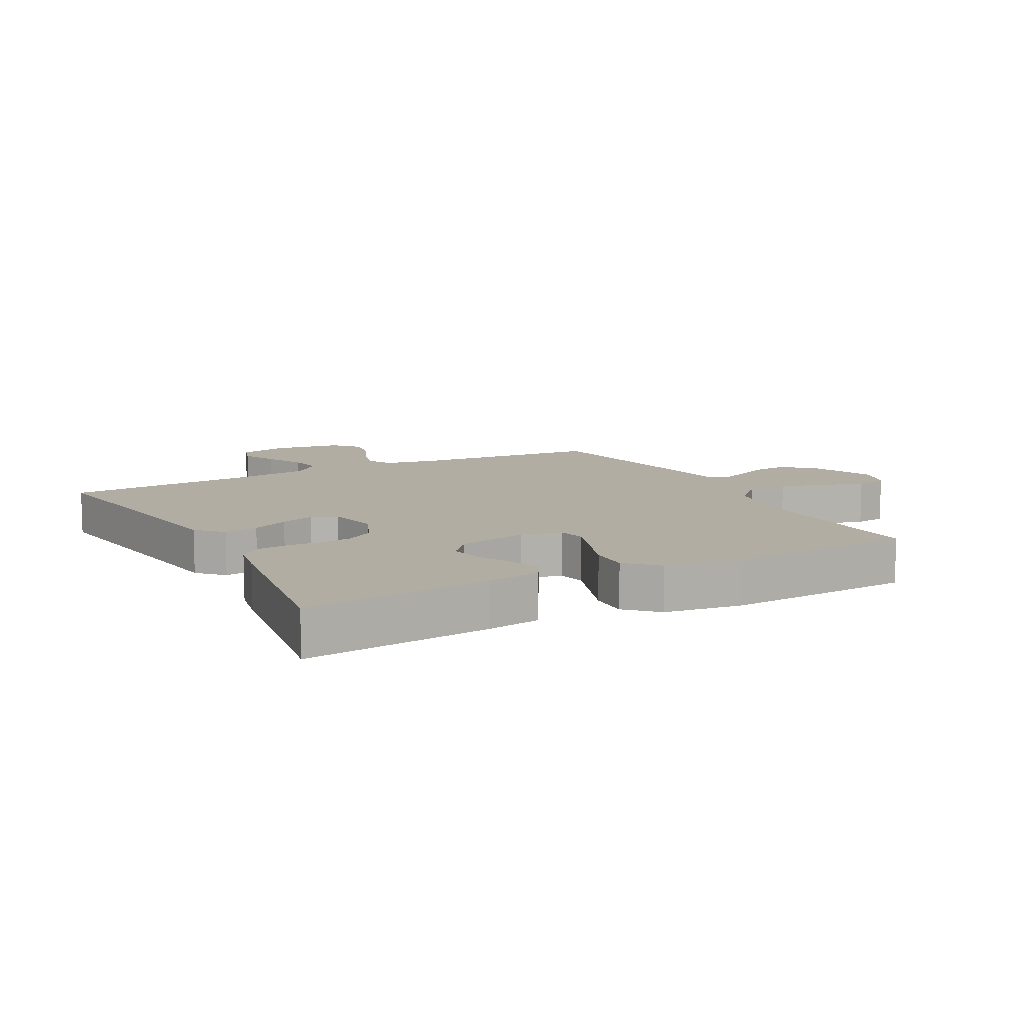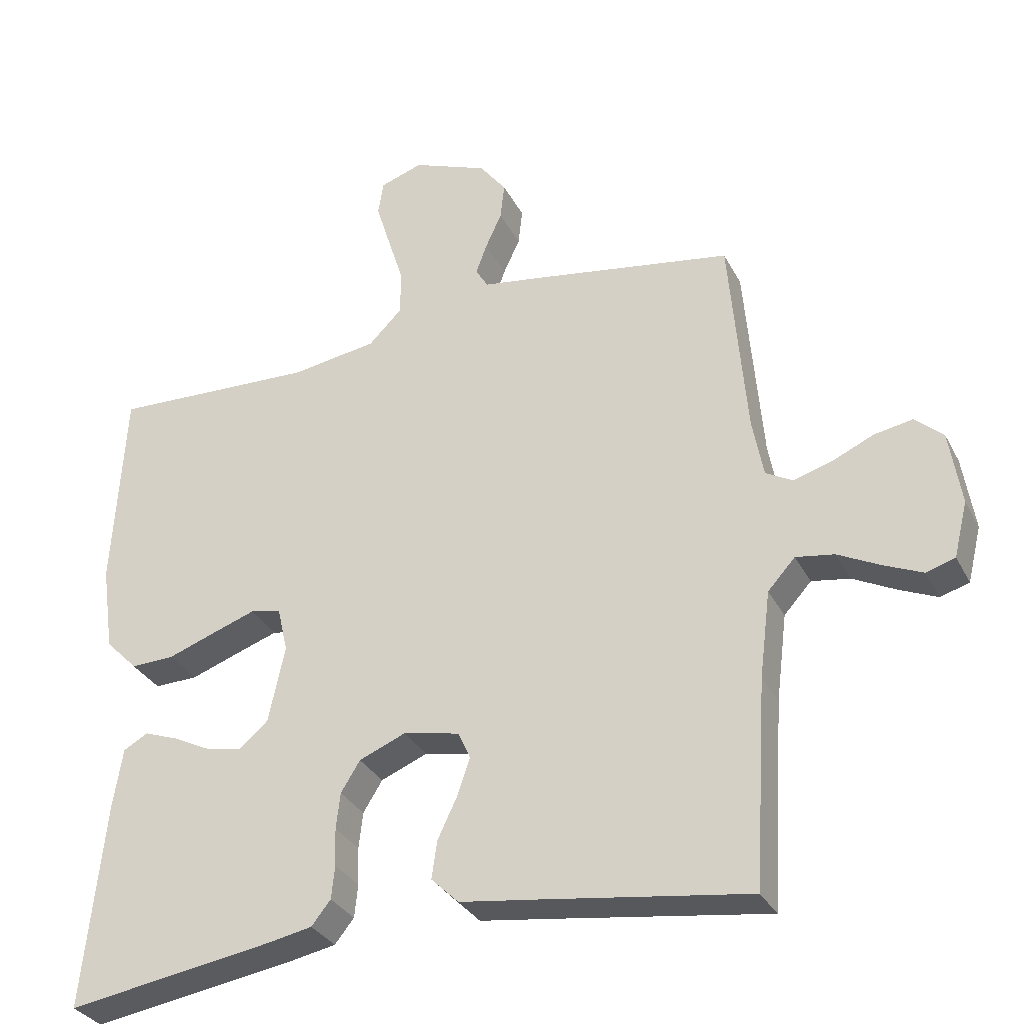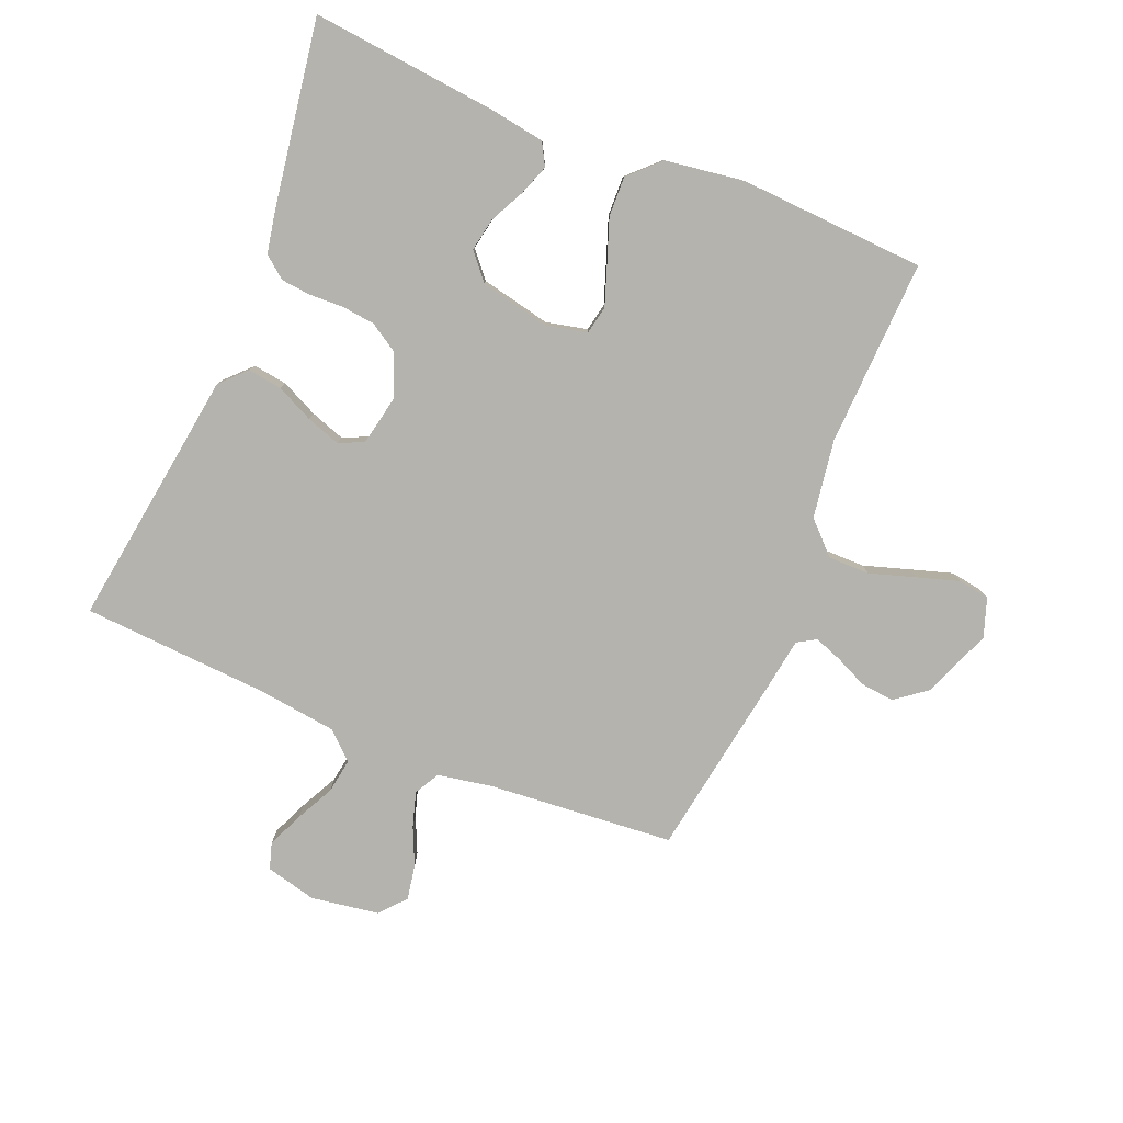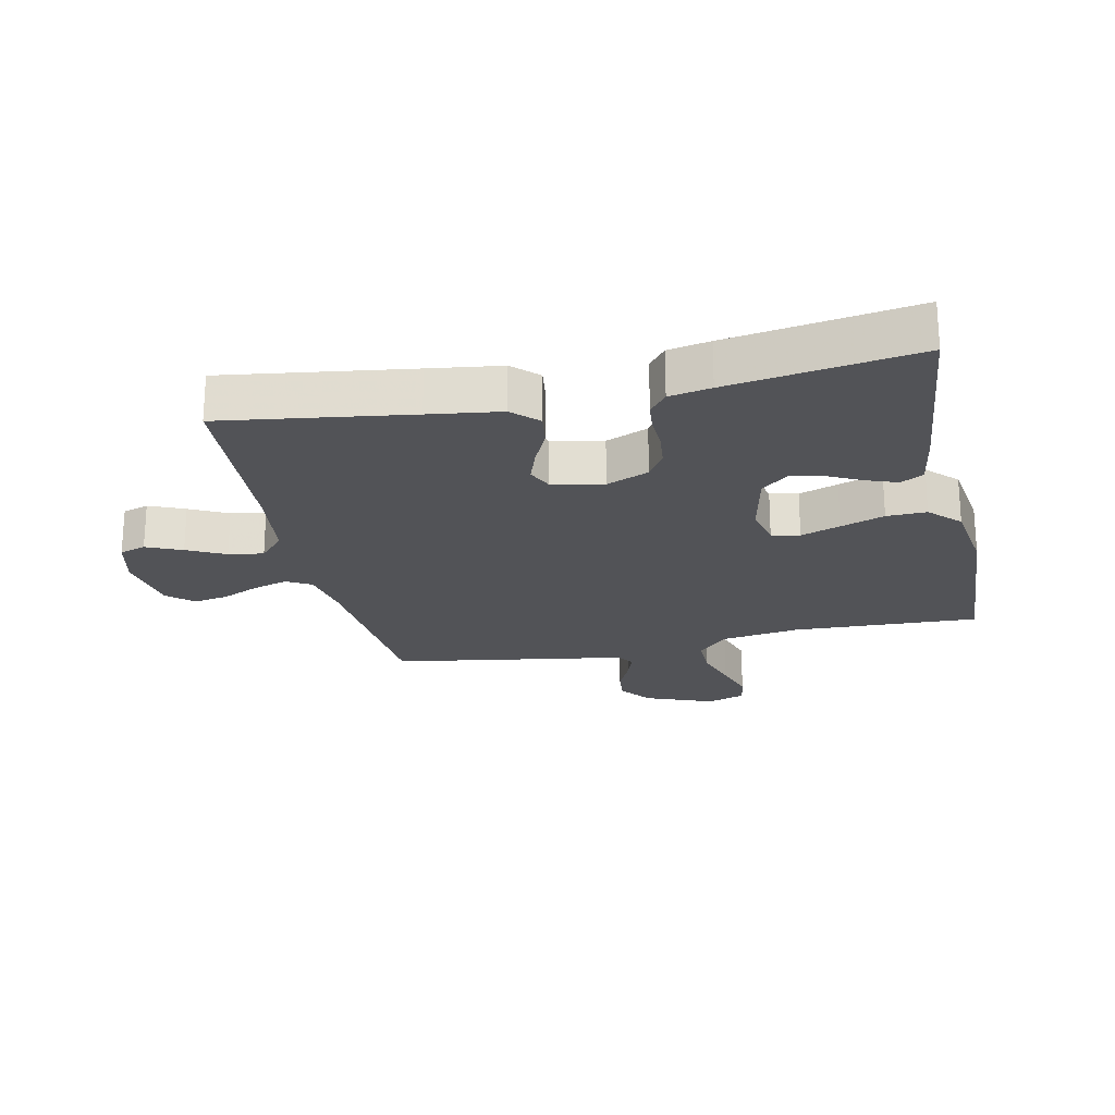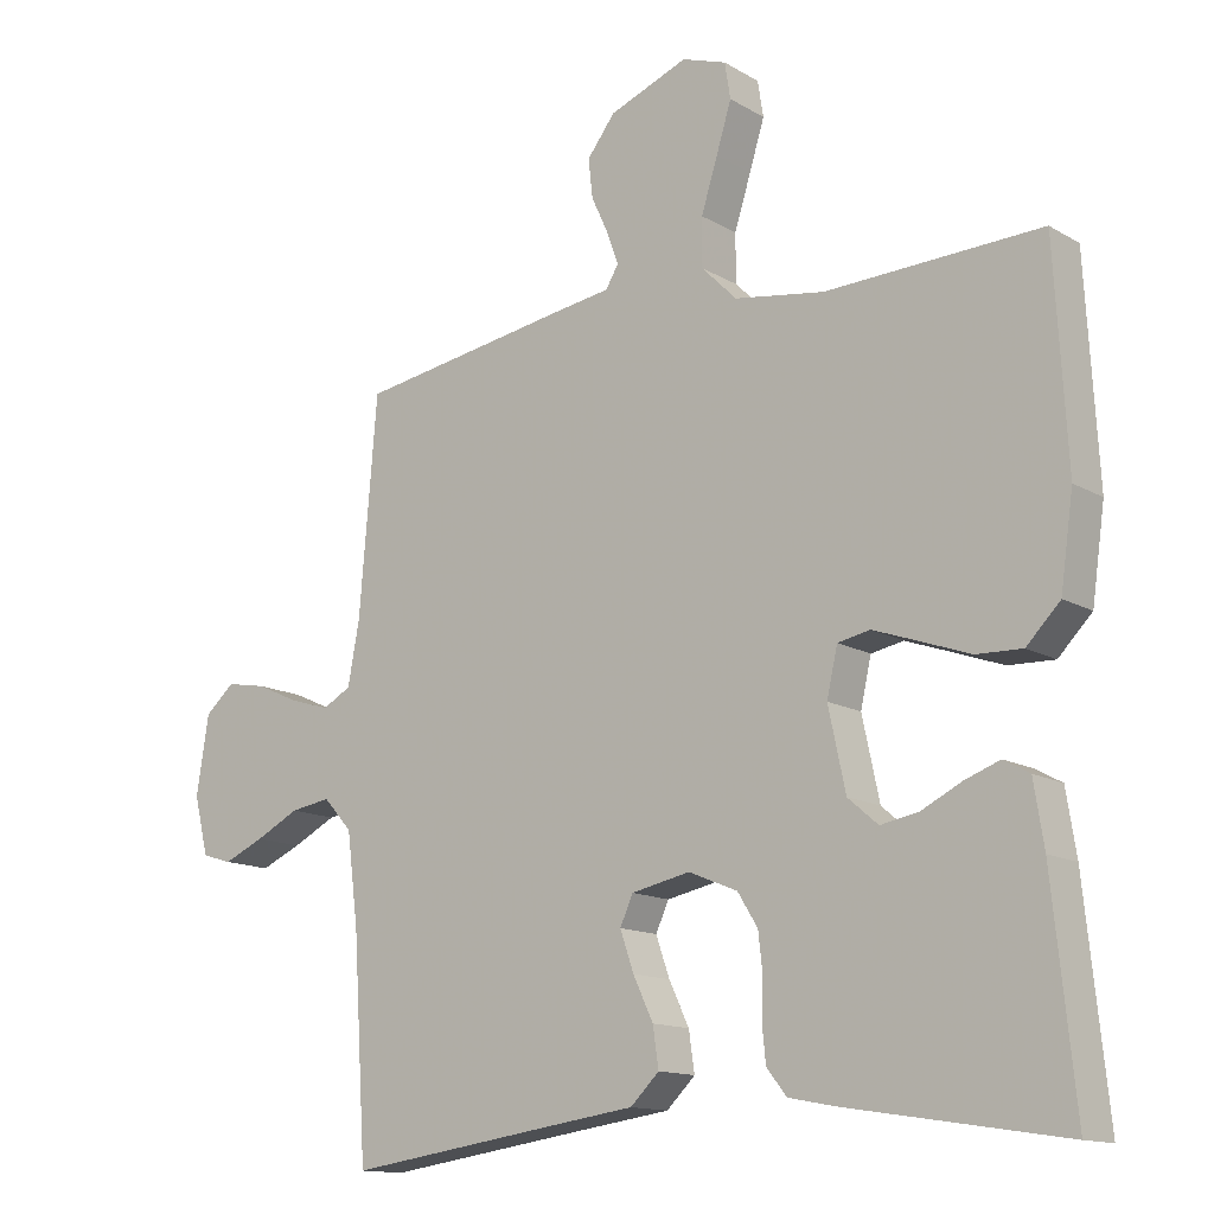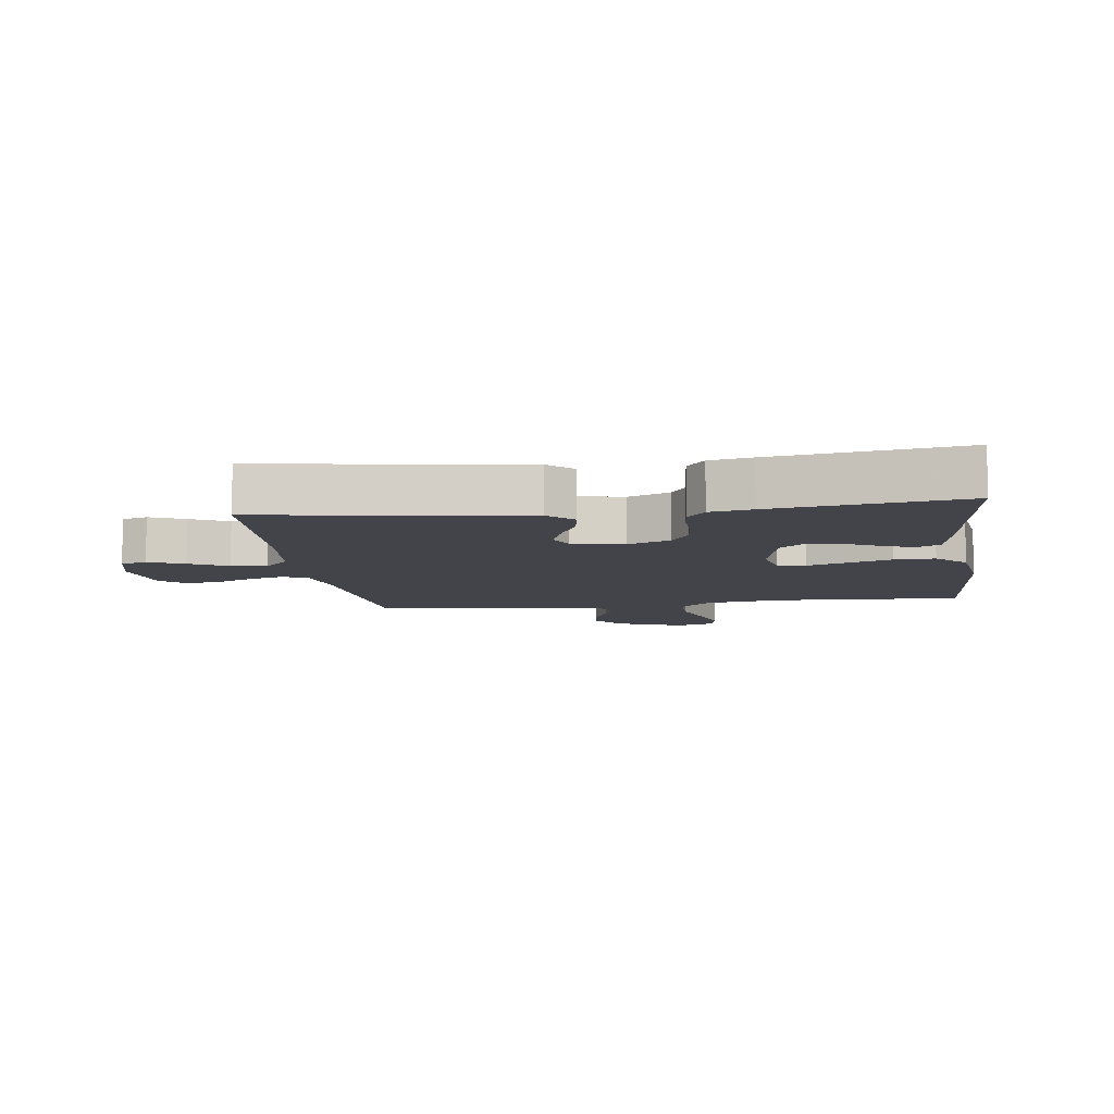
<metadata>
{"format":"obj","ext":"obj","renderer":"f3d","projection":"perspective","resolution":1024,"background":"white","views":[{"elev":10.6,"azim":-118.2,"up":"+Y"},{"elev":-31.7,"azim":23.6,"up":"+Z"},{"elev":-79.9,"azim":-112.3,"up":"+Y"},{"elev":-22.3,"azim":-167.8,"up":"+Y"},{"elev":-13.6,"azim":-142.2,"up":"+Z"},{"elev":-8.5,"azim":-172.5,"up":"+Y"}]}
</metadata>
<code>
v 0.5 0.07 0.5
v 0.525 0.07 0.2
v 0.541 0.07 0.113
v 0.581 0.07 0.091
v 0.637 0.07 0.108
v 0.697 0.07 0.135
v 0.753 0.07 0.145
v 0.794 0.07 0.109
v 0.811 0.07 0
v 0.791 0.07 -0.081
v 0.749 0.07 -0.094
v 0.692 0.07 -0.069
v 0.631 0.07 -0.038
v 0.575 0.07 -0.029
v 0.535 0.07 -0.073
v 0.519 0.07 -0.2
v 0.5 0.07 -0.5
v 0.2 0.07 -0.457
v 0.085 0.07 -0.441
v 0.045 0.07 -0.402
v 0.053 0.07 -0.347
v 0.081 0.07 -0.288
v 0.1 0.07 -0.233
v 0.082 0.07 -0.193
v 0 0.07 -0.176
v -0.068 0.07 -0.204
v -0.096 0.07 -0.249
v -0.102 0.07 -0.302
v -0.1 0.07 -0.357
v -0.105 0.07 -0.405
v -0.133 0.07 -0.44
v -0.2 0.07 -0.453
v -0.5 0.07 -0.5
v -0.469 0.07 -0.2
v -0.455 0.07 -0.112
v -0.419 0.07 -0.092
v -0.37 0.07 -0.11
v -0.314 0.07 -0.138
v -0.261 0.07 -0.148
v -0.219 0.07 -0.112
v -0.195 0.07 0
v -0.21 0.07 0.066
v -0.255 0.07 0.075
v -0.318 0.07 0.053
v -0.388 0.07 0.028
v -0.452 0.07 0.026
v -0.499 0.07 0.074
v -0.517 0.07 0.2
v -0.5 0.07 0.5
v -0.2 0.07 0.488
v -0.075 0.07 0.507
v -0.026 0.07 0.556
v -0.026 0.07 0.623
v -0.049 0.07 0.696
v -0.07 0.07 0.764
v -0.062 0.07 0.814
v 0 0.07 0.835
v 0.11 0.07 0.792
v 0.149 0.07 0.741
v 0.143 0.07 0.687
v 0.119 0.07 0.635
v 0.103 0.07 0.591
v 0.121 0.07 0.561
v 0.2 0.07 0.549
v 0.5 0 0.5
v 0.525 0 0.2
v 0.541 0 0.113
v 0.581 0 0.091
v 0.637 0 0.108
v 0.697 0 0.135
v 0.753 0 0.145
v 0.794 0 0.109
v 0.811 0 0
v 0.791 0 -0.081
v 0.749 0 -0.094
v 0.692 0 -0.069
v 0.631 0 -0.038
v 0.575 0 -0.029
v 0.535 0 -0.073
v 0.519 0 -0.2
v 0.5 0 -0.5
v 0.2 0 -0.457
v 0.085 0 -0.441
v 0.045 0 -0.402
v 0.053 0 -0.347
v 0.081 0 -0.288
v 0.1 0 -0.233
v 0.082 0 -0.193
v 0 0 -0.176
v -0.068 0 -0.204
v -0.096 0 -0.249
v -0.102 0 -0.302
v -0.1 0 -0.357
v -0.105 0 -0.405
v -0.133 0 -0.44
v -0.2 0 -0.453
v -0.5 0 -0.5
v -0.469 0 -0.2
v -0.455 0 -0.112
v -0.419 0 -0.092
v -0.37 0 -0.11
v -0.314 0 -0.138
v -0.261 0 -0.148
v -0.219 0 -0.112
v -0.195 0 0
v -0.21 0 0.066
v -0.255 0 0.075
v -0.318 0 0.053
v -0.388 0 0.028
v -0.452 0 0.026
v -0.499 0 0.074
v -0.517 0 0.2
v -0.5 0 0.5
v -0.2 0 0.488
v -0.075 0 0.507
v -0.026 0 0.556
v -0.026 0 0.623
v -0.049 0 0.696
v -0.07 0 0.764
v -0.062 0 0.814
v 0 0 0.835
v 0.11 0 0.792
v 0.149 0 0.741
v 0.143 0 0.687
v 0.119 0 0.635
v 0.103 0 0.591
v 0.121 0 0.561
v 0.2 0 0.549
f 63 64 1 2
f 59 60 61
f 58 59 61
f 57 58 61
f 56 57 61
f 55 56 61
f 54 55 61
f 53 54 61
f 52 53 61 62
f 51 52 62 63
f 48 49 50
f 47 48 50
f 46 47 50
f 45 46 50
f 44 45 50
f 43 44 50 51
f 63 2 3
f 51 63 3
f 43 51 3
f 42 43 3
f 36 37 38
f 35 36 38
f 34 35 38
f 33 34 38
f 32 33 38
f 31 32 38
f 30 31 38
f 29 30 38
f 28 29 38
f 27 28 38 39
f 26 27 39 40
f 20 21 22
f 19 20 22
f 18 19 22
f 18 22 23
f 17 18 23
f 16 17 23
f 15 16 23 24
f 11 12 13
f 10 11 13
f 9 10 13
f 8 9 13
f 7 8 13
f 6 7 13
f 5 6 13
f 4 5 13 14
f 15 24 25
f 14 15 25
f 4 14 25
f 3 4 25
f 42 3 25
f 41 42 25
f 25 26 40 41
f 66 65 128 127
f 125 124 123
f 125 123 122
f 125 122 121
f 125 121 120
f 125 120 119
f 125 119 118
f 125 118 117
f 126 125 117 116
f 127 126 116 115
f 114 113 112
f 114 112 111
f 114 111 110
f 114 110 109
f 114 109 108
f 115 114 108 107
f 67 66 127
f 67 127 115
f 67 115 107
f 67 107 106
f 102 101 100
f 102 100 99
f 102 99 98
f 102 98 97
f 102 97 96
f 102 96 95
f 102 95 94
f 102 94 93
f 102 93 92
f 103 102 92 91
f 104 103 91 90
f 86 85 84
f 86 84 83
f 86 83 82
f 87 86 82
f 87 82 81
f 87 81 80
f 88 87 80 79
f 77 76 75
f 77 75 74
f 77 74 73
f 77 73 72
f 77 72 71
f 77 71 70
f 77 70 69
f 78 77 69 68
f 89 88 79
f 89 79 78
f 89 78 68
f 89 68 67
f 89 67 106
f 89 106 105
f 105 104 90 89
f 1 65 66 2
f 2 66 67 3
f 3 67 68 4
f 4 68 69 5
f 5 69 70 6
f 6 70 71 7
f 7 71 72 8
f 8 72 73 9
f 9 73 74 10
f 10 74 75 11
f 11 75 76 12
f 12 76 77 13
f 13 77 78 14
f 14 78 79 15
f 15 79 80 16
f 16 80 81 17
f 17 81 82 18
f 18 82 83 19
f 19 83 84 20
f 20 84 85 21
f 21 85 86 22
f 22 86 87 23
f 23 87 88 24
f 24 88 89 25
f 25 89 90 26
f 26 90 91 27
f 27 91 92 28
f 28 92 93 29
f 29 93 94 30
f 30 94 95 31
f 31 95 96 32
f 32 96 97 33
f 33 97 98 34
f 34 98 99 35
f 35 99 100 36
f 36 100 101 37
f 37 101 102 38
f 38 102 103 39
f 39 103 104 40
f 40 104 105 41
f 41 105 106 42
f 42 106 107 43
f 43 107 108 44
f 44 108 109 45
f 45 109 110 46
f 46 110 111 47
f 47 111 112 48
f 48 112 113 49
f 49 113 114 50
f 50 114 115 51
f 51 115 116 52
f 52 116 117 53
f 53 117 118 54
f 54 118 119 55
f 55 119 120 56
f 56 120 121 57
f 57 121 122 58
f 58 122 123 59
f 59 123 124 60
f 60 124 125 61
f 61 125 126 62
f 62 126 127 63
f 63 127 128 64
f 64 128 65 1

</code>
